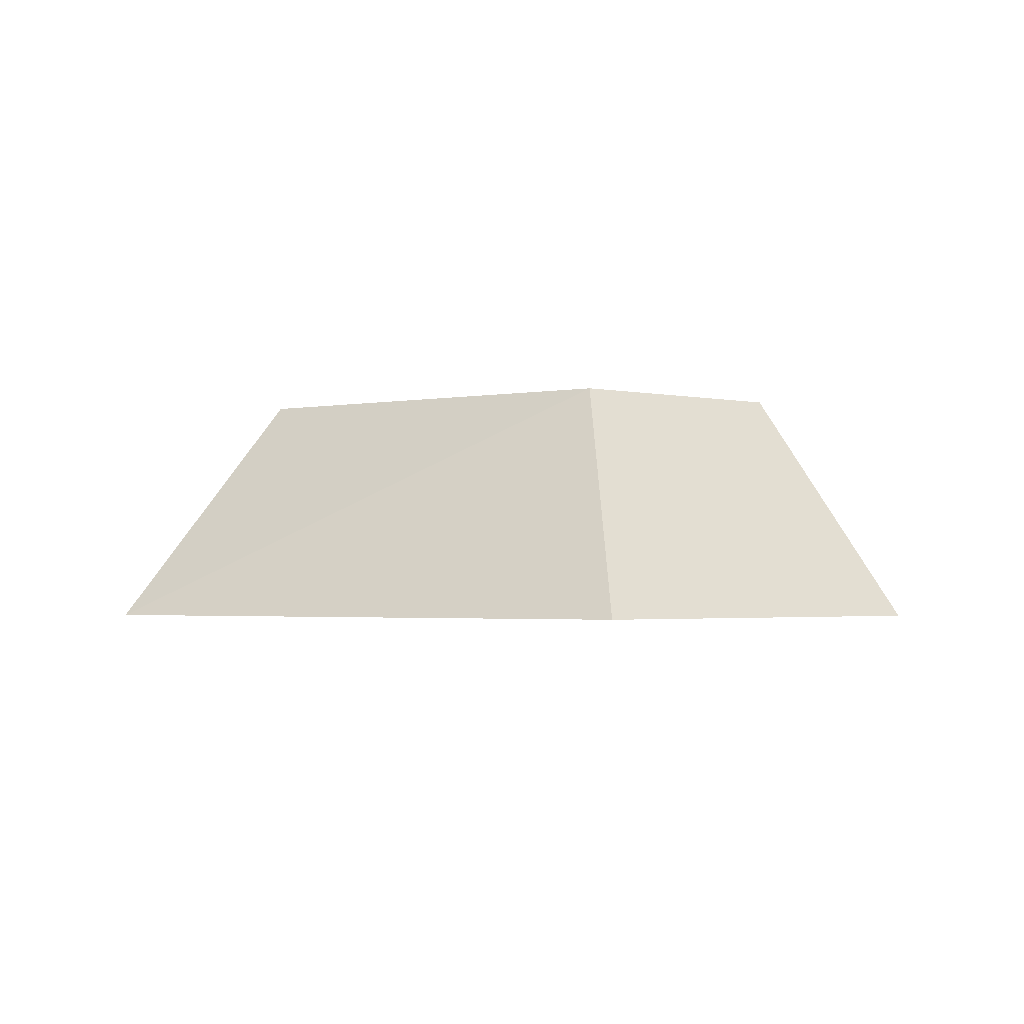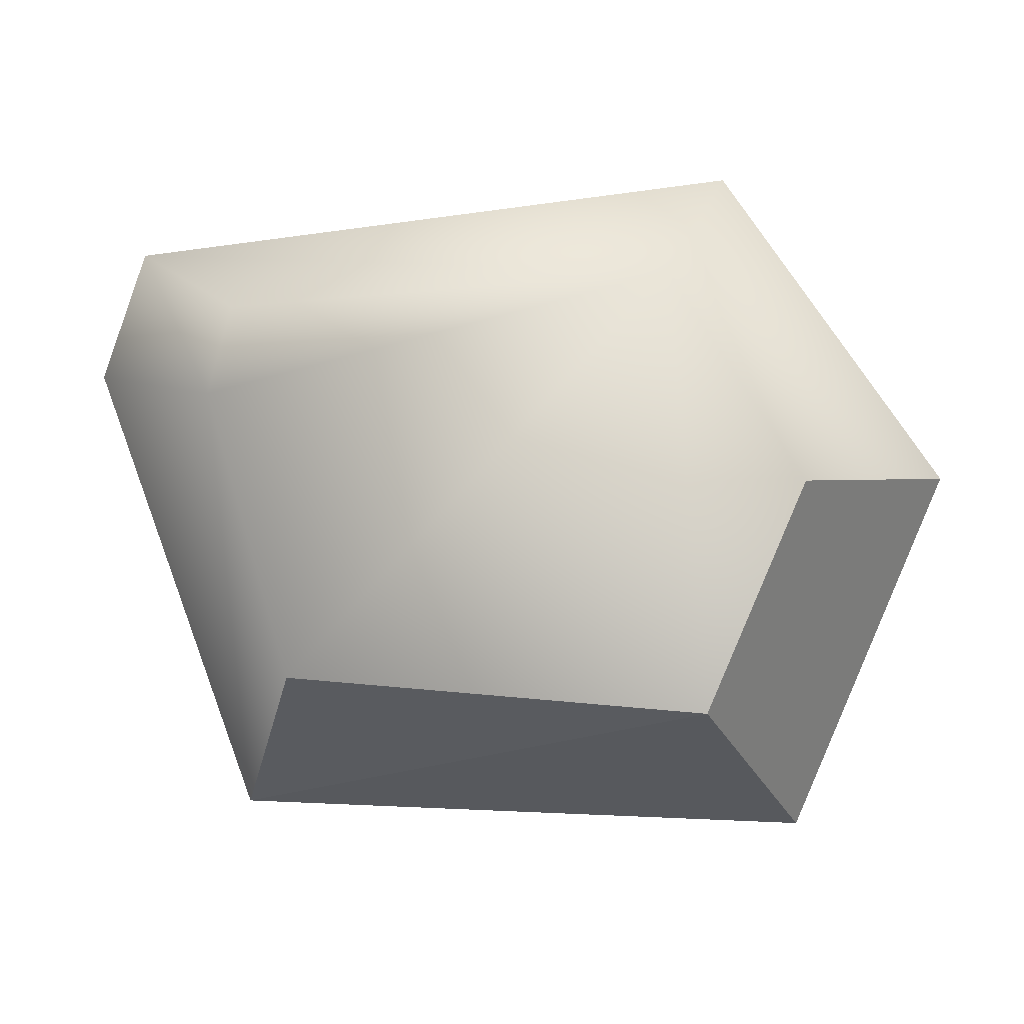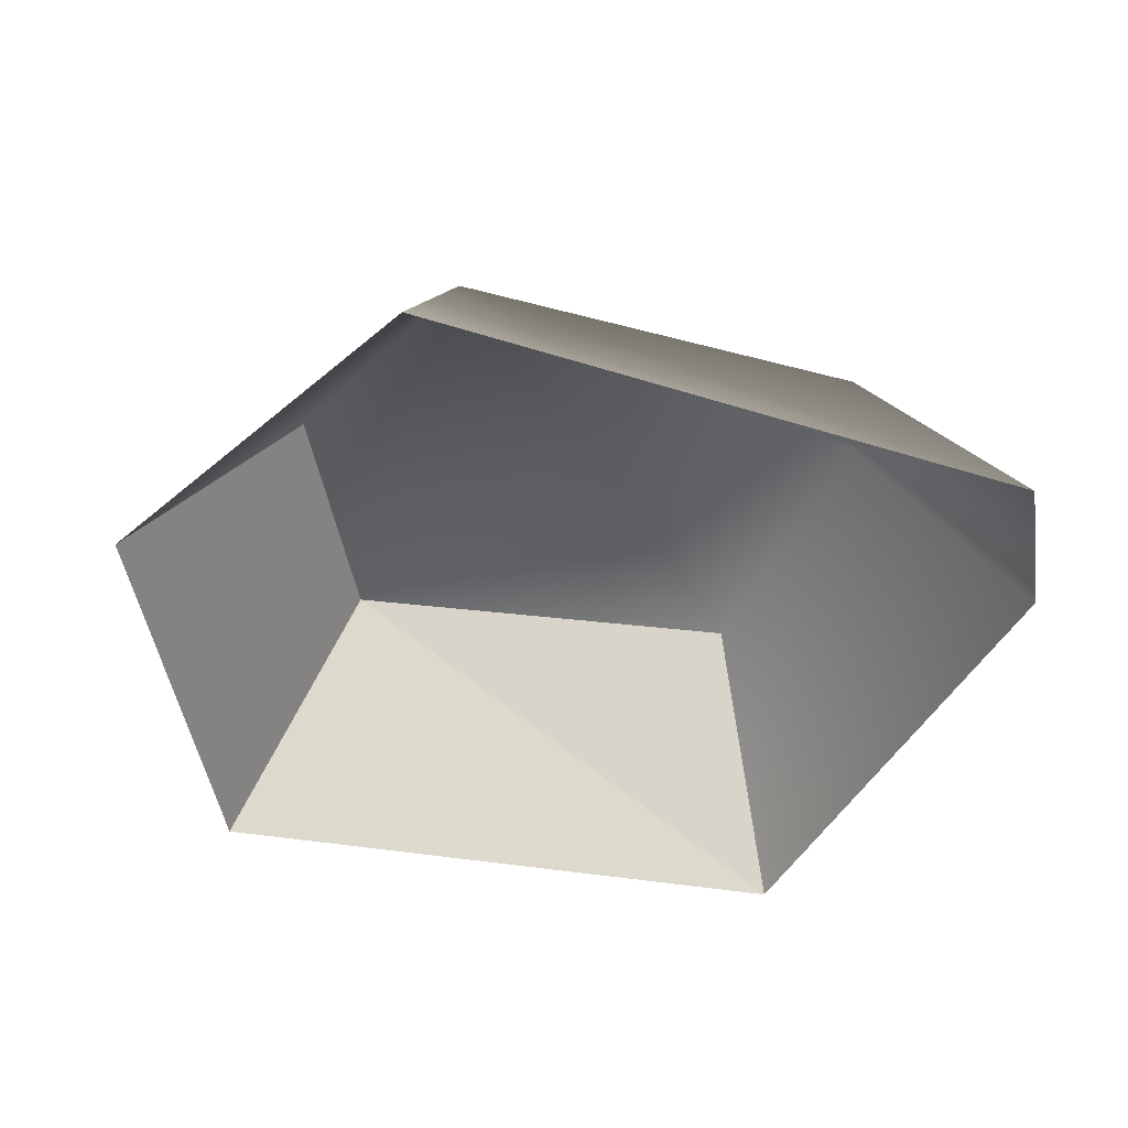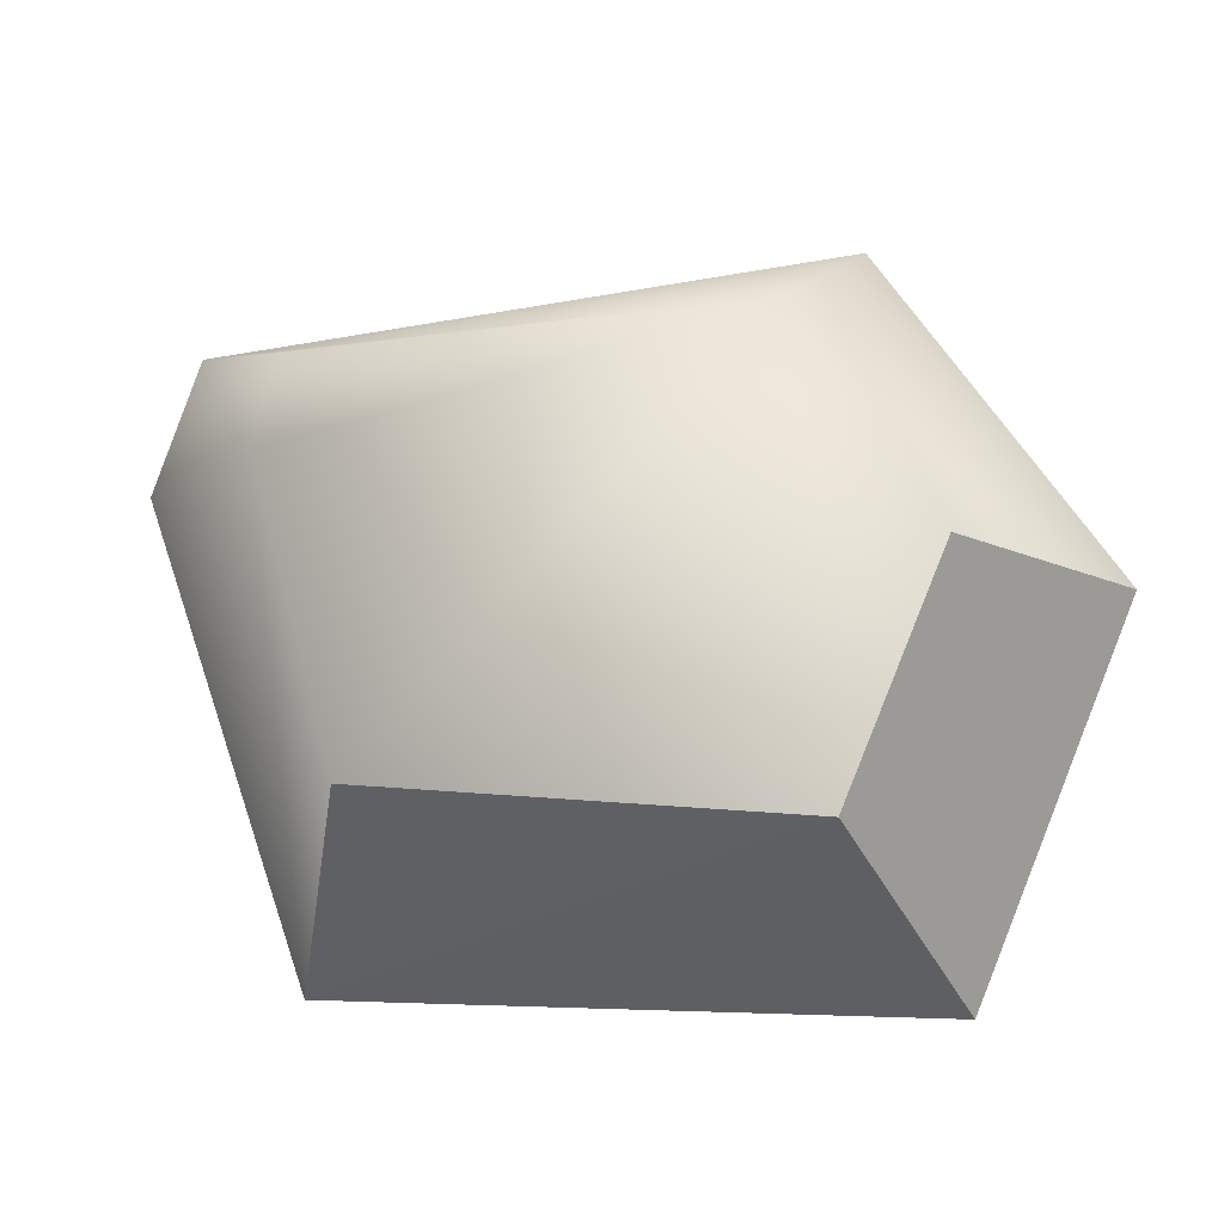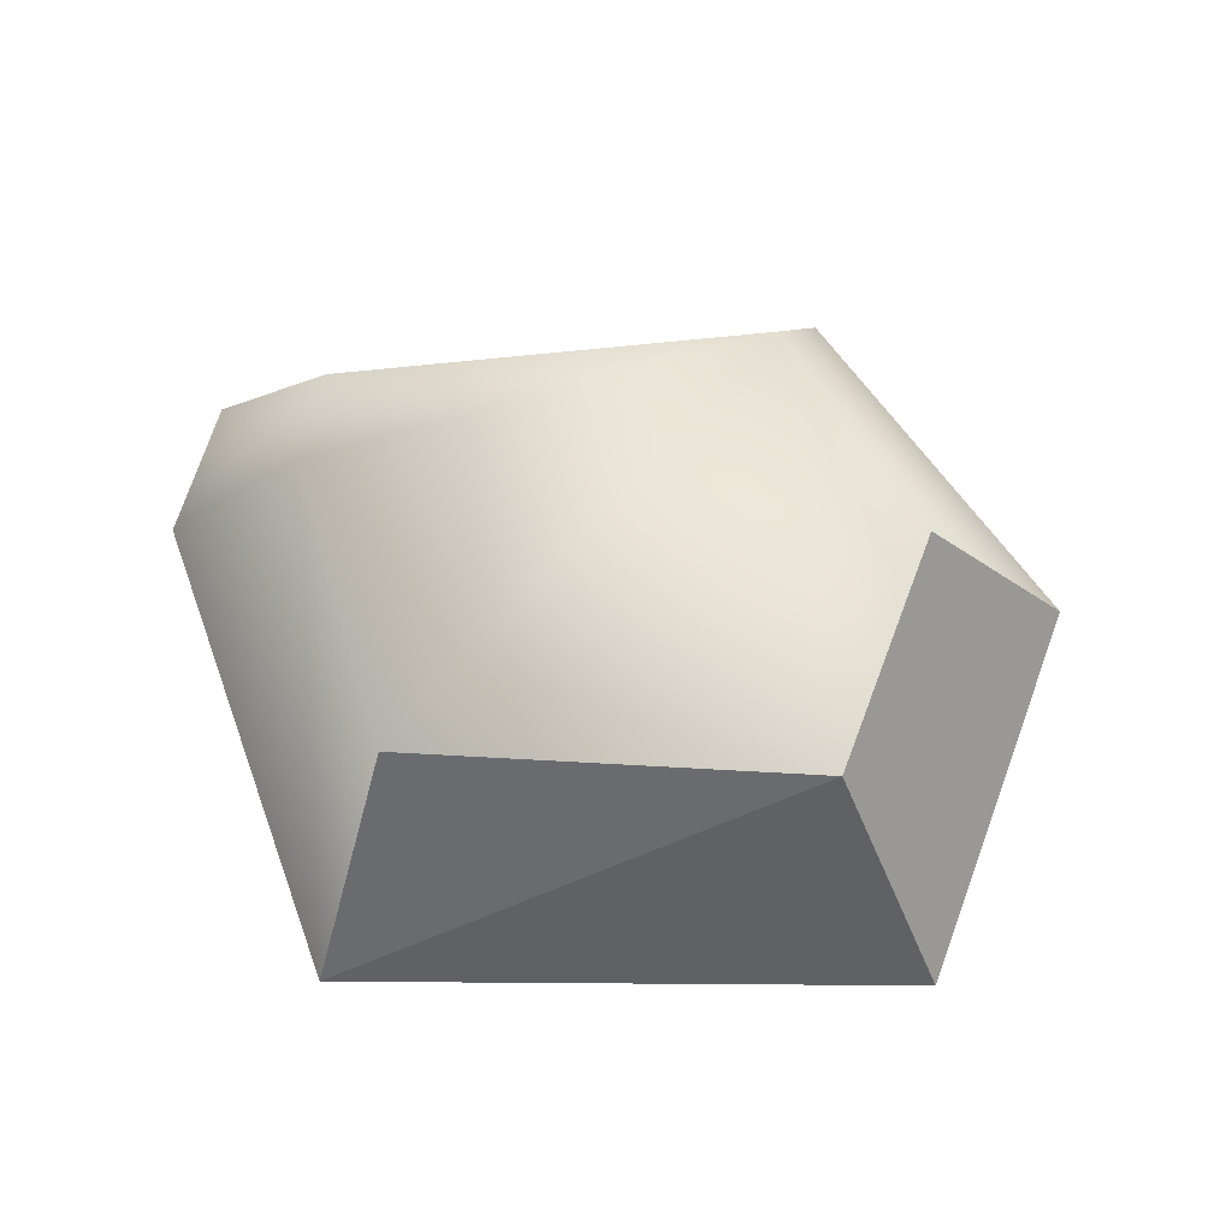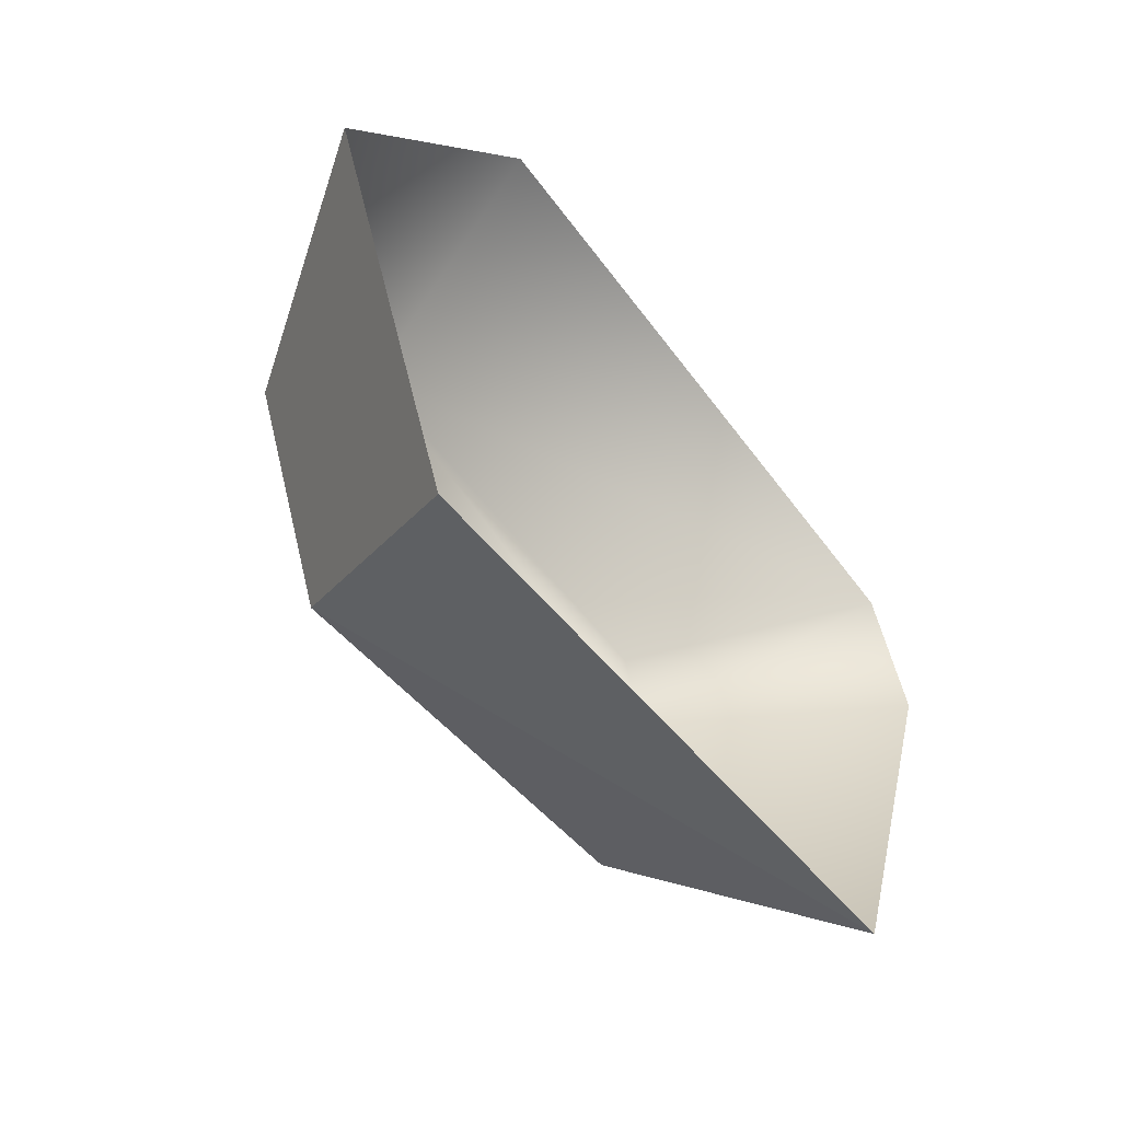
<metadata>
{"format":"obj","ext":"obj","renderer":"f3d","projection":"perspective","resolution":1024,"background":"white","views":[{"elev":-2.2,"azim":-150.5,"up":"+Y"},{"elev":4.3,"azim":-176.7,"up":"+Z"},{"elev":-51.4,"azim":-11.4,"up":"+Y"},{"elev":-9.1,"azim":-172.2,"up":"+Z"},{"elev":73.6,"azim":178.7,"up":"+Y"},{"elev":-54.2,"azim":-52.5,"up":"+Z"}]}
</metadata>
<code>
g [gimmick]battlegate_stone1
v 0.1873 0.2115 0.2786
v -0.06453 0.2115 0.2591
v 0.2355 0.06914 0.1737
v 0.2355 0.06914 0.1737
v -0.06453 0.2115 0.2591
v -0.128 0.06914 0.1629
v -0.03975 0.2115 0.5208
v 0.2335 0.2115 0.4488
v 0.2187 0.2115 0.5004
v 0.1873 0.2115 0.2786
v -0.06453 0.2115 0.2591
v -0.1214 0.2115 0.3982
v -0.03975 0.2115 0.5208
v -0.2191 0.06914 0.3911
v -0.1214 0.2115 0.3982
v -0.07676 0.06914 0.5843
v 0.3022 0.06914 0.5365
v 0.2187 0.2115 0.5004
v 0.2335 0.2115 0.4488
v 0.3308 0.06914 0.4567
v 0.2355 0.06914 0.1737
v 0.1873 0.2115 0.2786
v -0.2191 0.06914 0.3911
v -0.128 0.06914 0.1629
v -0.06453 0.2115 0.2591
v -0.1214 0.2115 0.3982
g [gimmick]battlegate_stone1_0
f 3 2 1
f 6 5 4
f 9 8 7
f 8 10 7
f 11 7 10
f 12 7 11
f 15 14 13
f 14 16 13
f 13 16 17
f 18 13 17
f 18 17 19
f 17 20 19
f 19 20 21
f 22 19 21
f 25 24 23
f 26 25 23

</code>
